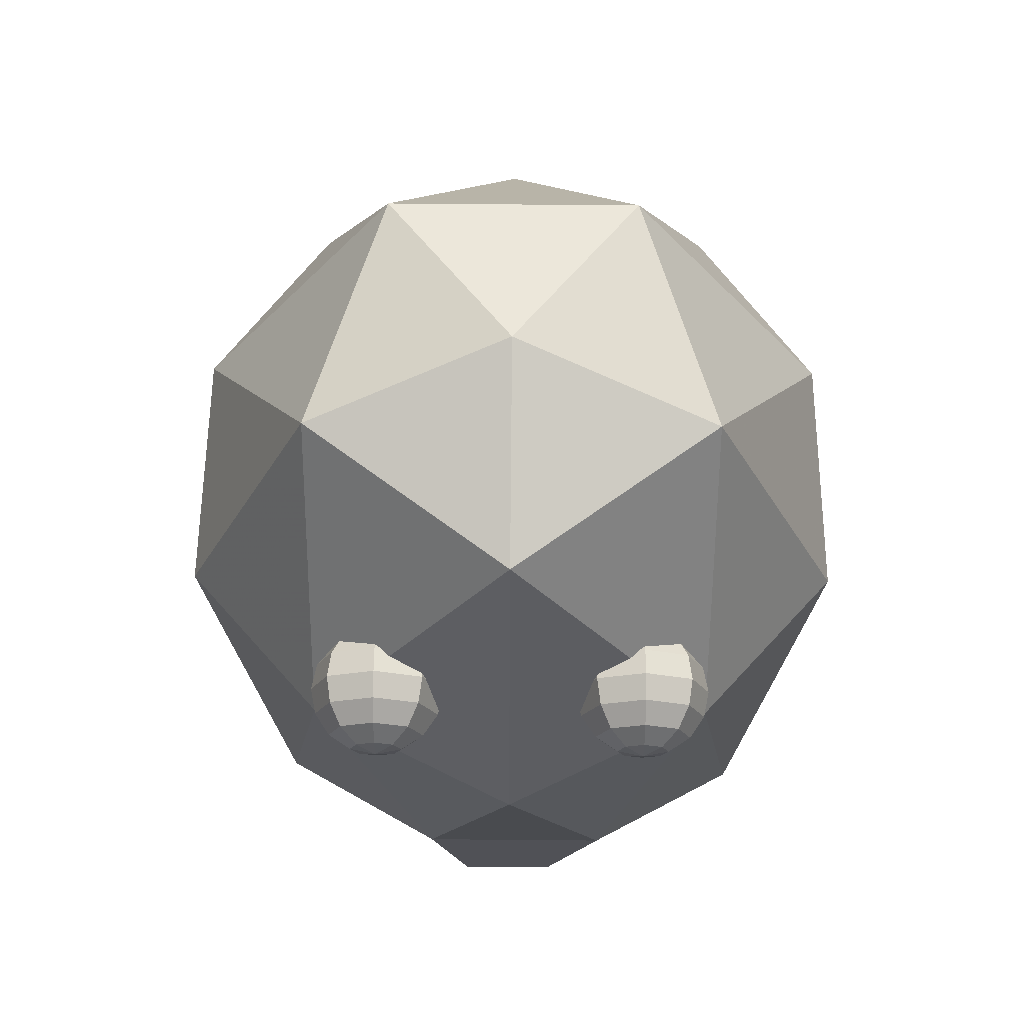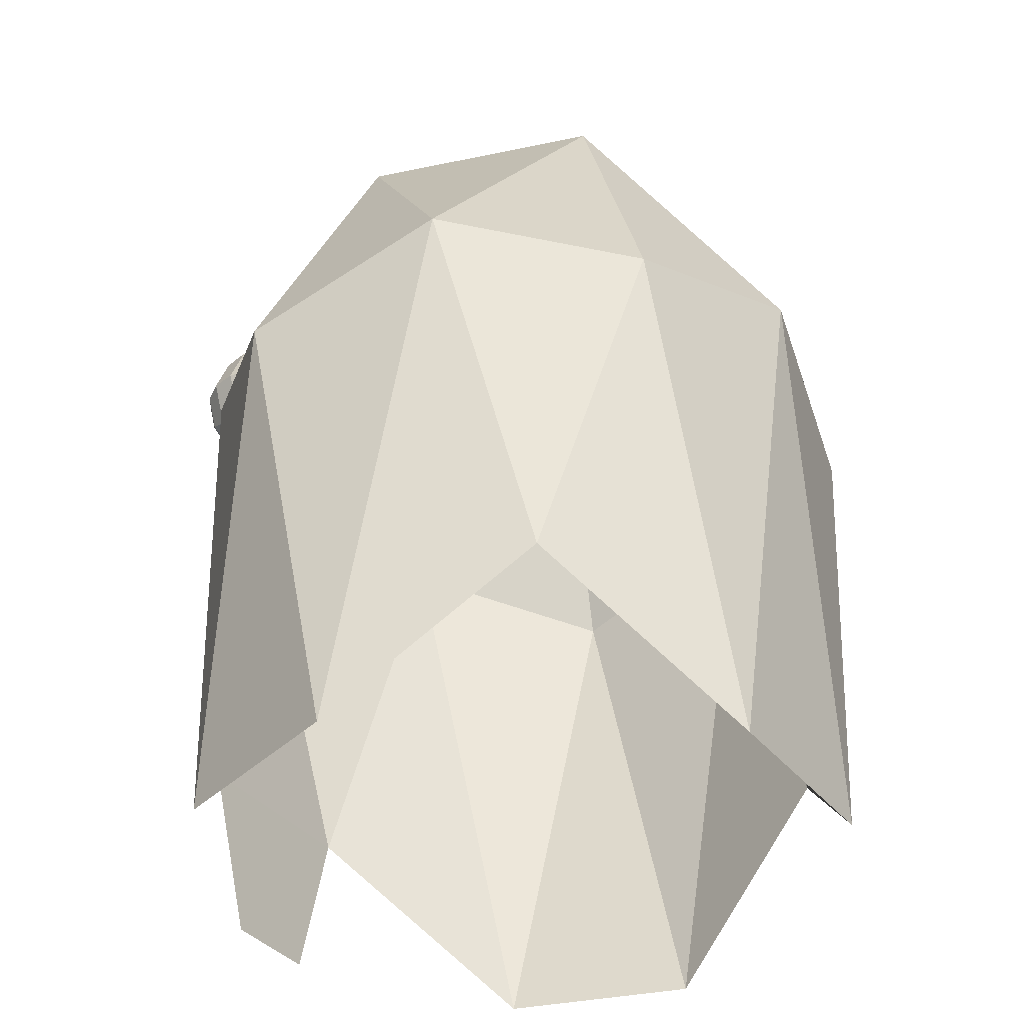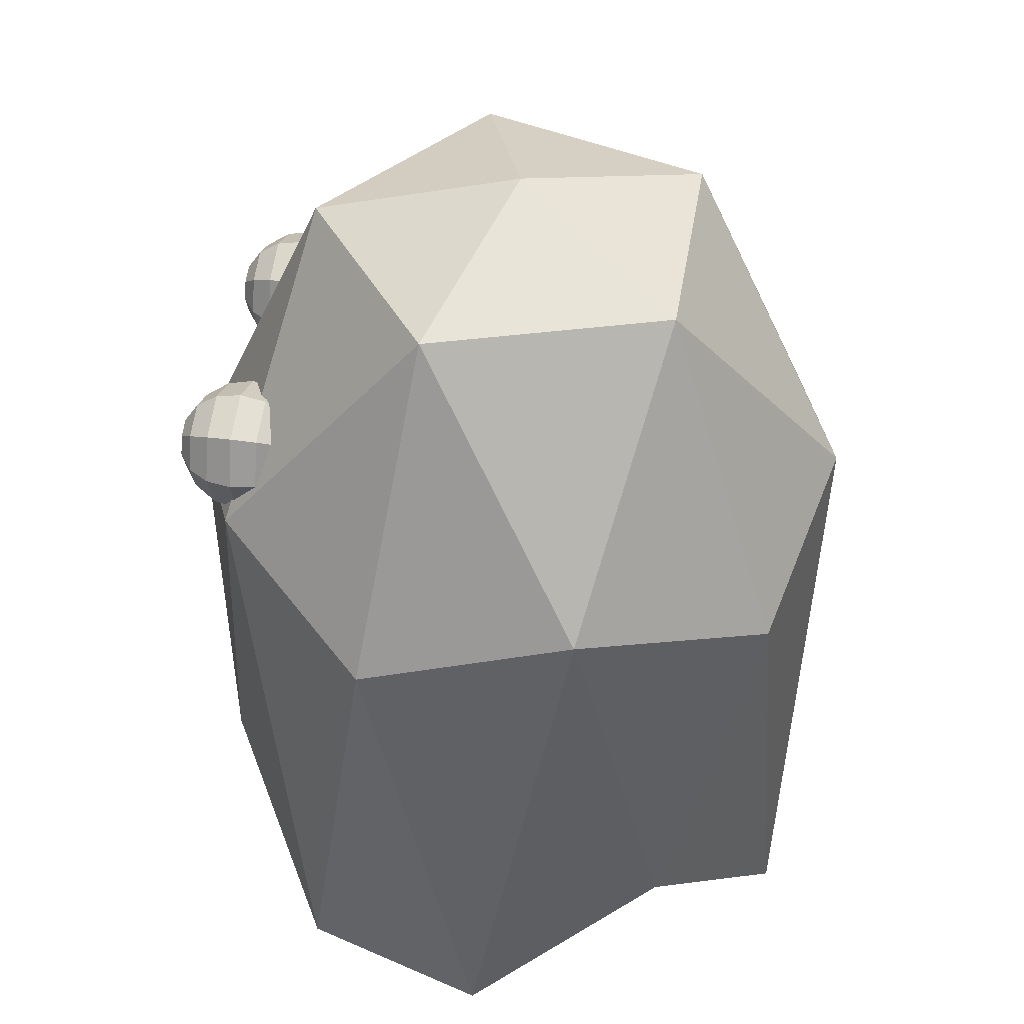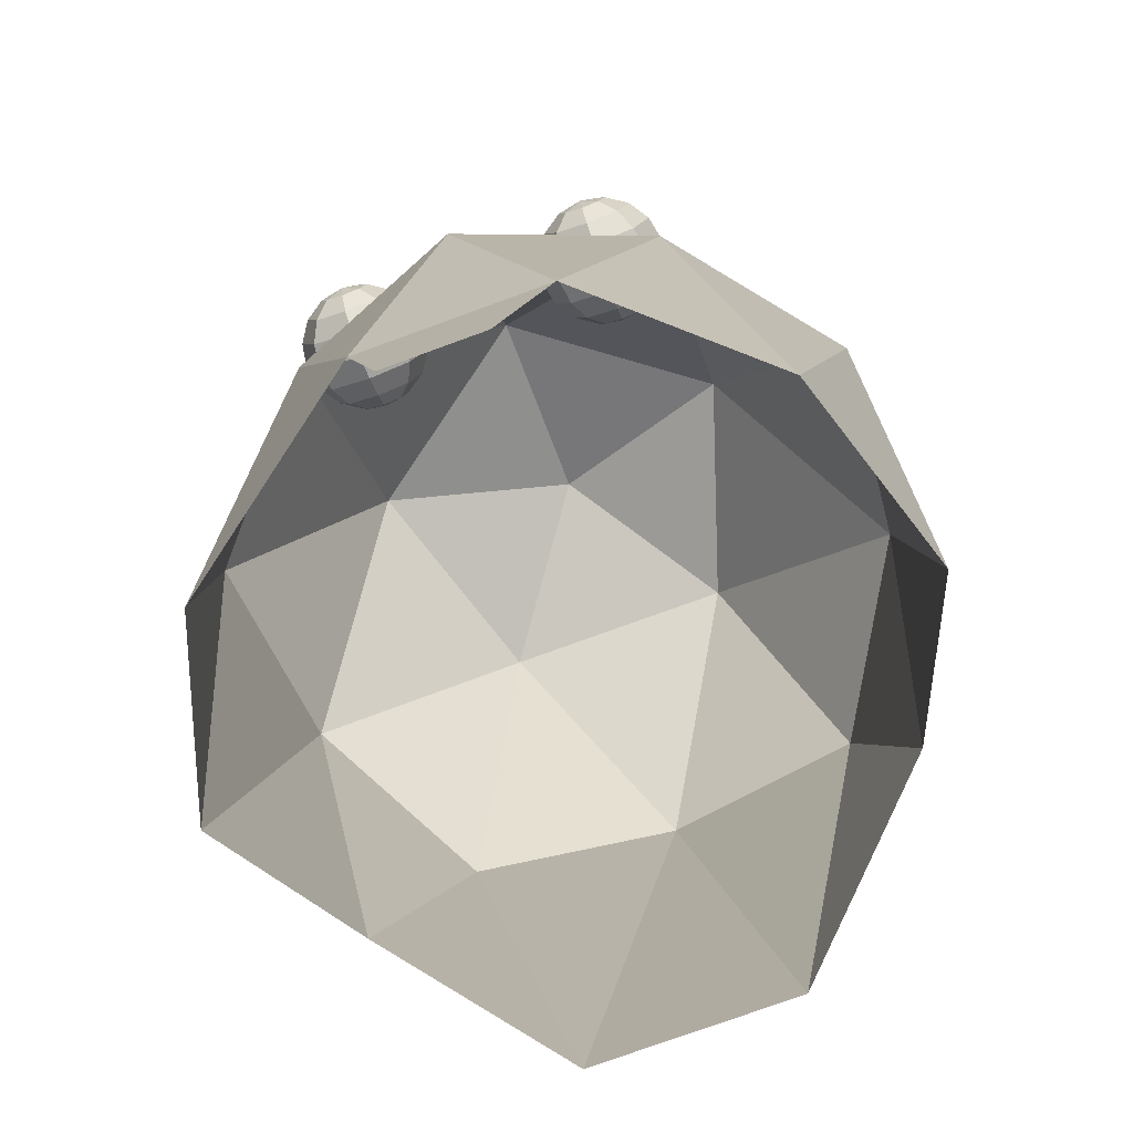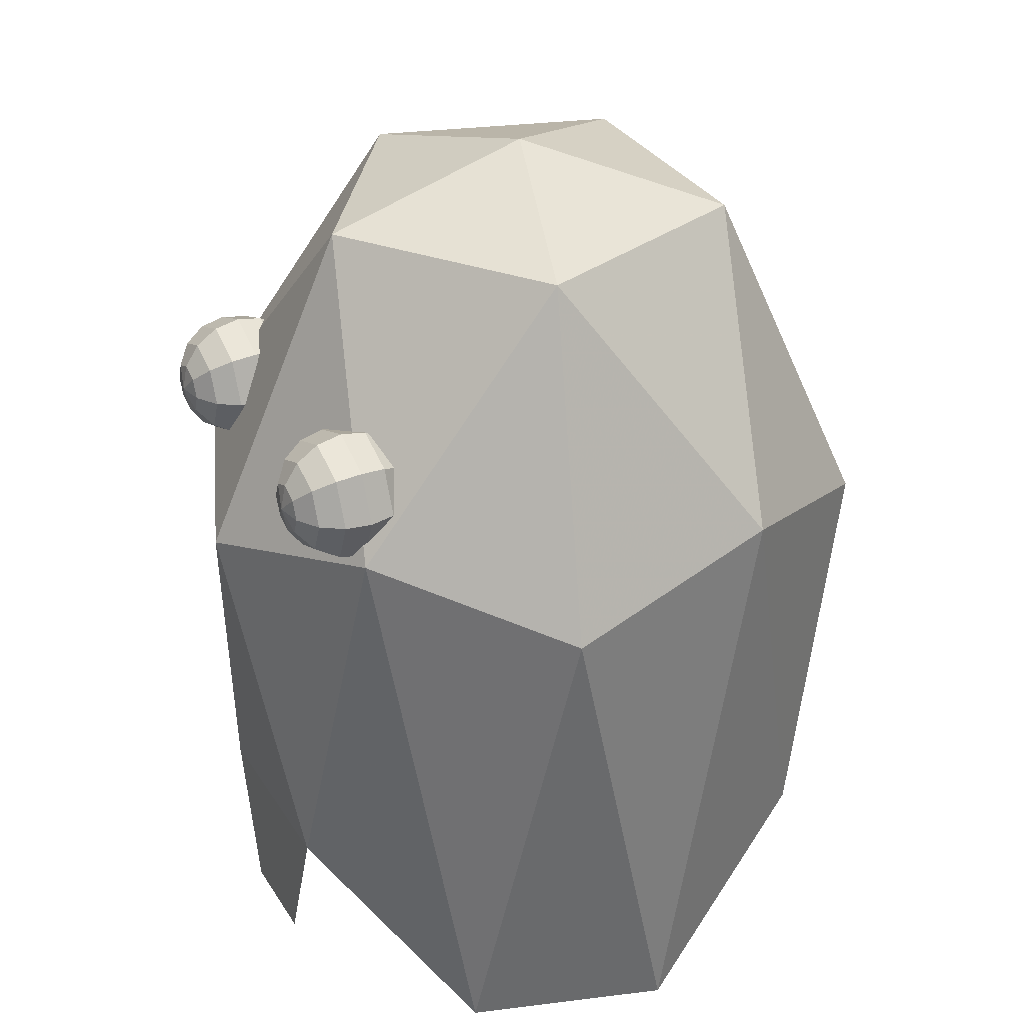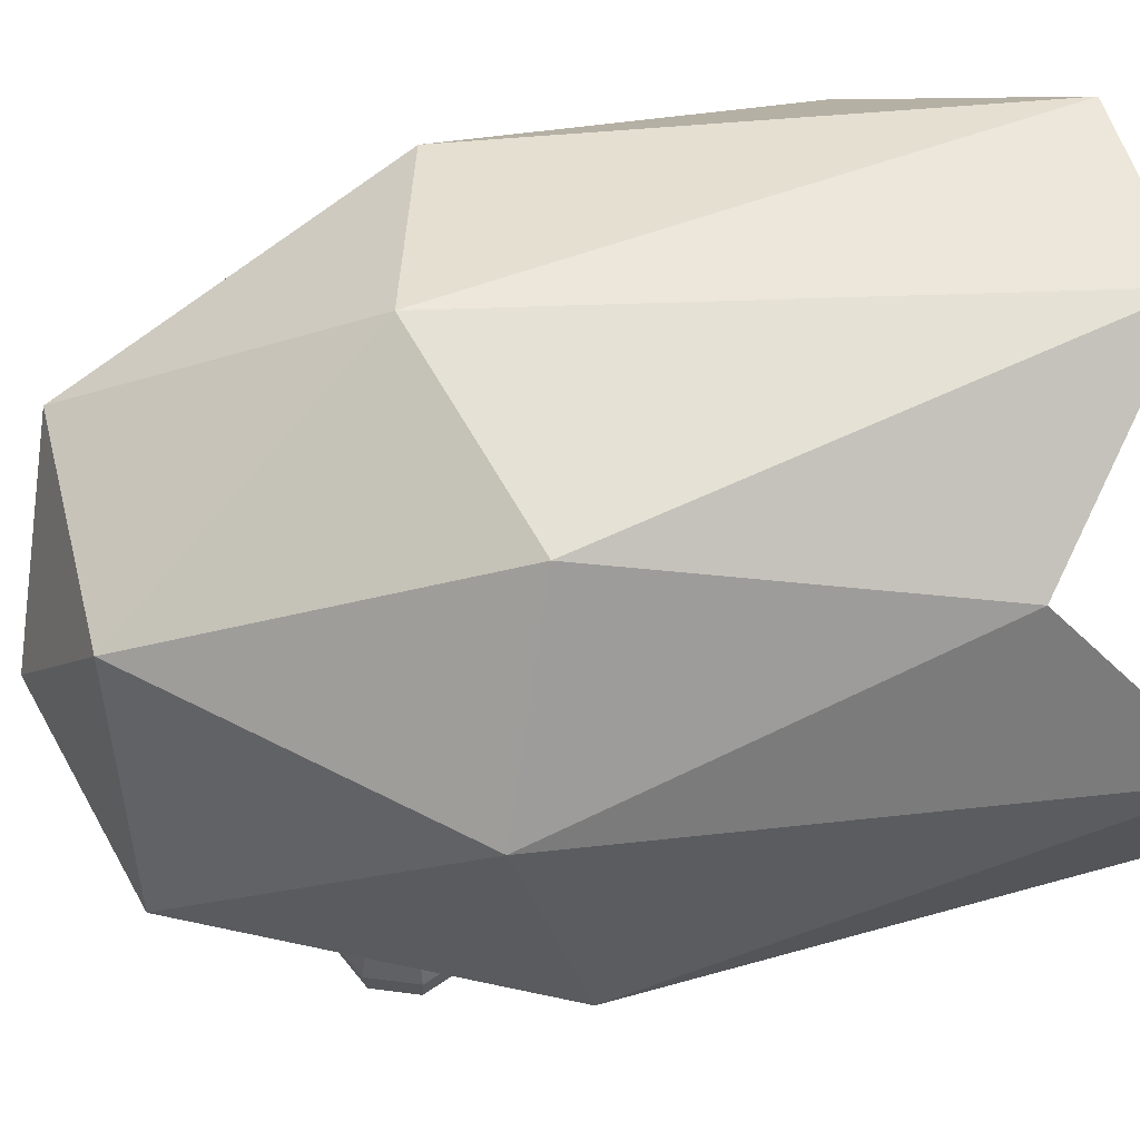
<metadata>
{"format":"obj","ext":"obj","renderer":"f3d","projection":"perspective","resolution":1024,"background":"white","views":[{"elev":69.6,"azim":-179.5,"up":"+Y"},{"elev":-36.8,"azim":-56.7,"up":"+Y"},{"elev":42.7,"azim":-80.7,"up":"+Y"},{"elev":-76.4,"azim":-160.0,"up":"+Y"},{"elev":33.0,"azim":-117.7,"up":"+Y"},{"elev":52.5,"azim":-104.4,"up":"+Z"}]}
</metadata>
<code>
o Sphere.001
v 0.1 1 -0.4
v 0.1293 1 -0.3293
v 0.1617 1 -0.3076
v 0.1729 0.9729 -0.4924
v 0.15 0.95 -0.4707
v 0.1347 0.9347 -0.4383
v 0.1293 0.9293 -0.4
v 0.1347 0.9347 -0.3617
v 0.15 0.95 -0.3293
v 0.1729 0.9729 -0.3076
v 0.2 0.9617 -0.4924
v 0.2 0.9293 -0.4707
v 0.2 0.9076 -0.4383
v 0.2 0.9 -0.4
v 0.2 0.9076 -0.3617
v 0.2 0.9293 -0.3293
v 0.2 0.9617 -0.3076
v 0.2271 0.9729 -0.4924
v 0.25 0.95 -0.4707
v 0.2653 0.9347 -0.4383
v 0.2707 0.9293 -0.4
v 0.2653 0.9347 -0.3617
v 0.25 0.95 -0.3293
v 0.2271 0.9729 -0.3076
v 0.2383 1 -0.4924
v 0.2707 1 -0.4707
v 0.2924 1 -0.4383
v 0.3 1 -0.4
v 0.2924 1 -0.3617
v 0.2707 1 -0.3293
v 0.2383 1 -0.3076
v 0.2271 1.027 -0.4924
v 0.25 1.05 -0.4707
v 0.2653 1.065 -0.4383
v 0.2707 1.071 -0.4
v 0.2653 1.065 -0.3617
v 0.25 1.05 -0.3293
v 0.2271 1.027 -0.3076
v 0.2 1.038 -0.4924
v 0.2 1.071 -0.4707
v 0.2 1.092 -0.4383
v 0.2 1.1 -0.4
v 0.2 1.092 -0.3617
v 0.2 1.071 -0.3293
v 0.2 1.038 -0.3076
v 0.1729 1.027 -0.4924
v 0.15 1.05 -0.4707
v 0.1347 1.065 -0.4383
v 0.1293 1.071 -0.4
v 0.1347 1.065 -0.3617
v 0.15 1.05 -0.3293
v 0.1729 1.027 -0.3076
v 0.2 1 -0.3
v 0.2 1 -0.5
v 0.1617 1 -0.4924
v 0.1293 1 -0.4707
v 0.1076 1 -0.4383
v 0.1076 1 -0.3617
v -0.3 1 -0.4
v -0.2707 1 -0.3293
v -0.2383 1 -0.3076
v -0.2271 0.9729 -0.4924
v -0.25 0.95 -0.4707
v -0.2653 0.9347 -0.4383
v -0.2707 0.9293 -0.4
v -0.2653 0.9347 -0.3617
v -0.25 0.95 -0.3293
v -0.2271 0.9729 -0.3076
v -0.2 0.9617 -0.4924
v -0.2 0.9293 -0.4707
v -0.2 0.9076 -0.4383
v -0.2 0.9 -0.4
v -0.2 0.9076 -0.3617
v -0.2 0.9293 -0.3293
v -0.2 0.9617 -0.3076
v -0.1729 0.9729 -0.4924
v -0.15 0.95 -0.4707
v -0.1347 0.9347 -0.4383
v -0.1293 0.9293 -0.4
v -0.1347 0.9347 -0.3617
v -0.15 0.95 -0.3293
v -0.1729 0.9729 -0.3076
v -0.1617 1 -0.4924
v -0.1293 1 -0.4707
v -0.1076 1 -0.4383
v -0.1 1 -0.4
v -0.1076 1 -0.3617
v -0.1293 1 -0.3293
v -0.1617 1 -0.3076
v -0.1729 1.027 -0.4924
v -0.15 1.05 -0.4707
v -0.1347 1.065 -0.4383
v -0.1293 1.071 -0.4
v -0.1347 1.065 -0.3617
v -0.15 1.05 -0.3293
v -0.1729 1.027 -0.3076
v -0.2 1.038 -0.4924
v -0.2 1.071 -0.4707
v -0.2 1.092 -0.4383
v -0.2 1.1 -0.4
v -0.2 1.092 -0.3617
v -0.2 1.071 -0.3293
v -0.2 1.038 -0.3076
v -0.2271 1.027 -0.4924
v -0.25 1.05 -0.4707
v -0.2653 1.065 -0.4383
v -0.2707 1.071 -0.4
v -0.2653 1.065 -0.3617
v -0.25 1.05 -0.3293
v -0.2271 1.027 -0.3076
v -0.2 1 -0.3
v -0.2 1 -0.5
v -0.2383 1 -0.4924
v -0.2707 1 -0.4707
v -0.2924 1 -0.4383
v -0.2924 1 -0.3617
v 0.5104 0.8345 -0.1658
v 0.3154 0.8345 0.4342
v -0.3154 0.8345 0.4342
v -0.5104 0.8345 -0.1658
v -0 0.8345 -0.5367
v 0 1.405 0
v 0.1386 0.3 -0.4761
v -0.1547 0.3 -0.4761
v 0.5006 0.06098 -0
v 0.41 0.06098 -0.2789
v 0.1547 0.06098 0.4761
v 0.405 0.3 0.2942
v -0.405 0.3 0.2942
v -0.1547 0.06098 0.4761
v -0.405 0.06098 -0.2942
v -0.5006 0.06098 0
v 0.3 0.9283 -0.4129
v 0.4854 0.9283 0.1577
v 0 0.9283 0.5104
v -0.4854 0.9283 0.1577
v -0.3 0.9283 -0.4129
v 0.3 1.317 -0.09747
v -0 1.317 -0.3154
v 0.1854 1.317 0.2552
v -0.1854 1.317 0.2552
v -0.3 1.317 -0.09747
v 0 0.3 0
v 0.07992 0.06098 -0.4761
v -0.06997 0.06098 -0.4761
f 53 3 10
f 58 9 2
f 57 7 1
f 2 10 3
f 58 7 8
f 56 6 57
f 9 17 10
f 7 15 8
f 5 13 6
f 53 10 17
f 9 15 16
f 7 13 14
f 14 22 15
f 13 19 20
f 53 17 24
f 15 23 16
f 13 21 14
f 16 24 17
f 53 24 31
f 23 29 30
f 20 28 21
f 23 31 24
f 21 29 22
f 20 26 27
f 27 35 28
f 31 37 38
f 29 35 36
f 26 34 27
f 53 31 38
f 29 37 30
f 37 45 38
f 35 43 36
f 33 41 34
f 53 38 45
f 37 43 44
f 34 42 35
f 40 48 41
f 53 45 52
f 44 50 51
f 41 49 42
f 44 52 45
f 42 50 43
f 53 52 3
f 50 2 51
f 49 57 1
f 51 3 52
f 50 1 58
f 48 56 57
f 111 61 68
f 116 67 60
f 115 65 59
f 60 68 61
f 116 65 66
f 114 64 115
f 68 74 75
f 65 73 66
f 63 71 64
f 111 68 75
f 67 73 74
f 64 72 65
f 73 79 80
f 71 77 78
f 111 75 82
f 73 81 74
f 71 79 72
f 74 82 75
f 111 82 89
f 80 88 81
f 79 85 86
f 82 88 89
f 79 87 80
f 78 84 85
f 85 93 86
f 88 96 89
f 86 94 87
f 85 91 92
f 111 89 96
f 87 95 88
f 96 102 103
f 94 100 101
f 92 98 99
f 111 96 103
f 94 102 95
f 92 100 93
f 99 105 106
f 111 103 110
f 101 109 102
f 99 107 100
f 102 110 103
f 101 107 108
f 111 110 61
f 108 60 109
f 107 115 59
f 109 61 110
f 107 116 108
f 106 114 115
f 58 8 9
f 57 6 7
f 2 9 10
f 58 1 7
f 56 5 6
f 9 16 17
f 7 14 15
f 5 12 13
f 9 8 15
f 7 6 13
f 14 21 22
f 13 12 19
f 15 22 23
f 13 20 21
f 16 23 24
f 23 22 29
f 20 27 28
f 23 30 31
f 21 28 29
f 20 19 26
f 27 34 35
f 31 30 37
f 29 28 35
f 26 33 34
f 29 36 37
f 37 44 45
f 35 42 43
f 33 40 41
f 37 36 43
f 34 41 42
f 40 47 48
f 44 43 50
f 41 48 49
f 44 51 52
f 42 49 50
f 50 58 2
f 49 48 57
f 51 2 3
f 50 49 1
f 48 47 56
f 116 66 67
f 115 64 65
f 60 67 68
f 116 59 65
f 114 63 64
f 68 67 74
f 65 72 73
f 63 70 71
f 67 66 73
f 64 71 72
f 73 72 79
f 71 70 77
f 73 80 81
f 71 78 79
f 74 81 82
f 80 87 88
f 79 78 85
f 82 81 88
f 79 86 87
f 78 77 84
f 85 92 93
f 88 95 96
f 86 93 94
f 85 84 91
f 87 94 95
f 96 95 102
f 94 93 100
f 92 91 98
f 94 101 102
f 92 99 100
f 99 98 105
f 101 108 109
f 99 106 107
f 102 109 110
f 101 100 107
f 108 116 60
f 107 106 115
f 109 60 61
f 107 59 116
f 106 105 114
f 55 5 56
f 55 54 4
f 4 54 11
f 4 12 5
f 11 54 18
f 11 19 12
f 18 26 19
f 18 54 25
f 25 33 26
f 25 54 32
f 32 54 39
f 32 40 33
f 39 54 46
f 40 46 47
f 46 56 47
f 46 54 55
f 114 62 63
f 113 112 62
f 62 112 69
f 62 70 63
f 69 112 76
f 70 76 77
f 76 84 77
f 76 112 83
f 84 90 91
f 83 112 90
f 90 112 97
f 90 98 91
f 97 112 104
f 98 104 105
f 104 114 105
f 104 112 113
f 55 4 5
f 4 11 12
f 11 18 19
f 18 25 26
f 25 32 33
f 32 39 40
f 40 39 46
f 46 55 56
f 114 113 62
f 62 69 70
f 70 69 76
f 76 83 84
f 84 83 90
f 90 97 98
f 98 97 104
f 104 113 114
f 117 133 138
f 118 134 140
f 119 135 141
f 120 136 142
f 121 137 139
f 139 142 122
f 139 137 142
f 137 120 142
f 142 141 122
f 142 136 141
f 136 119 141
f 141 140 122
f 141 135 140
f 135 118 140
f 140 138 122
f 140 134 138
f 134 117 138
f 138 139 122
f 138 133 139
f 133 121 139
f 124 137 121
f 124 131 137
f 131 120 137
f 132 136 120
f 132 129 136
f 129 119 136
f 130 135 119
f 130 127 135
f 127 118 135
f 128 134 118
f 128 125 134
f 125 117 134
f 126 133 117
f 126 123 133
f 123 121 133
f 131 132 120
f 129 130 119
f 127 128 118
f 125 126 117
f 123 124 121
f 145 123 144
f 145 124 123

</code>
